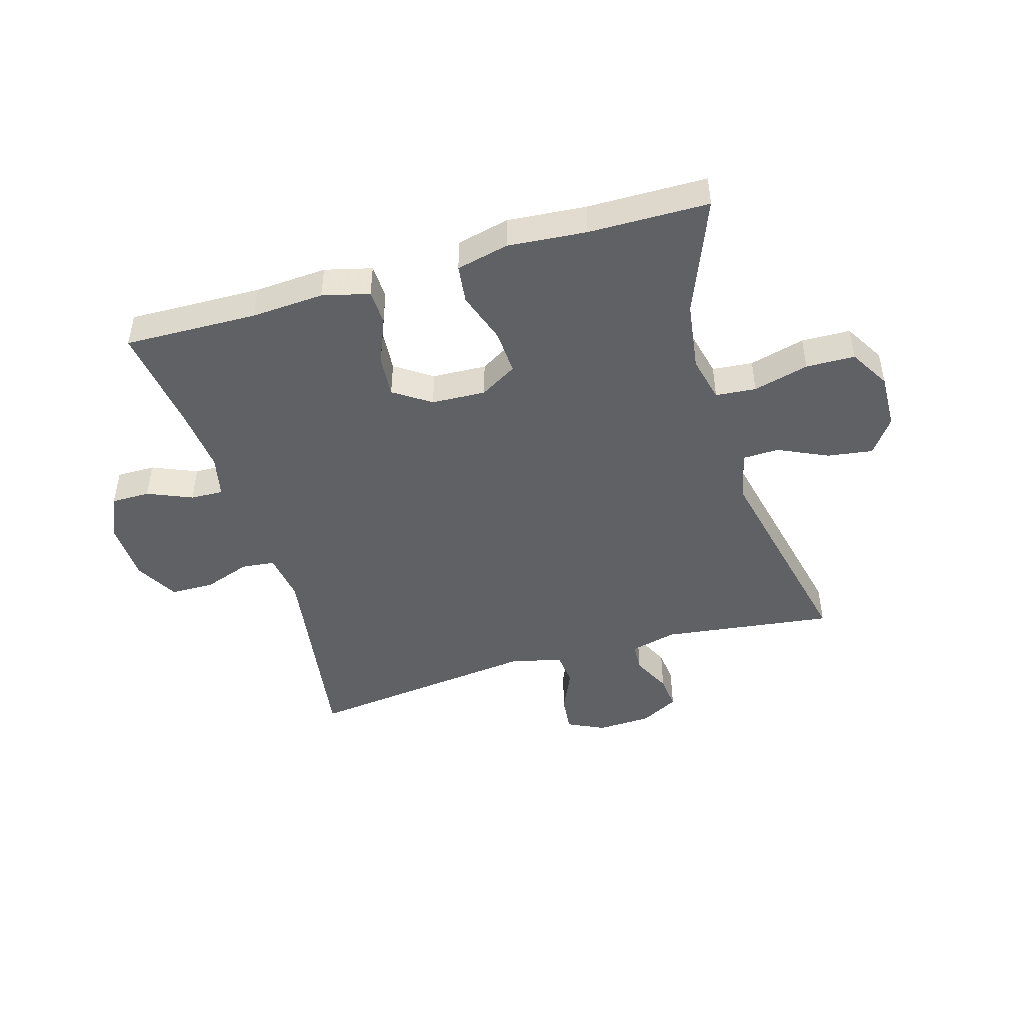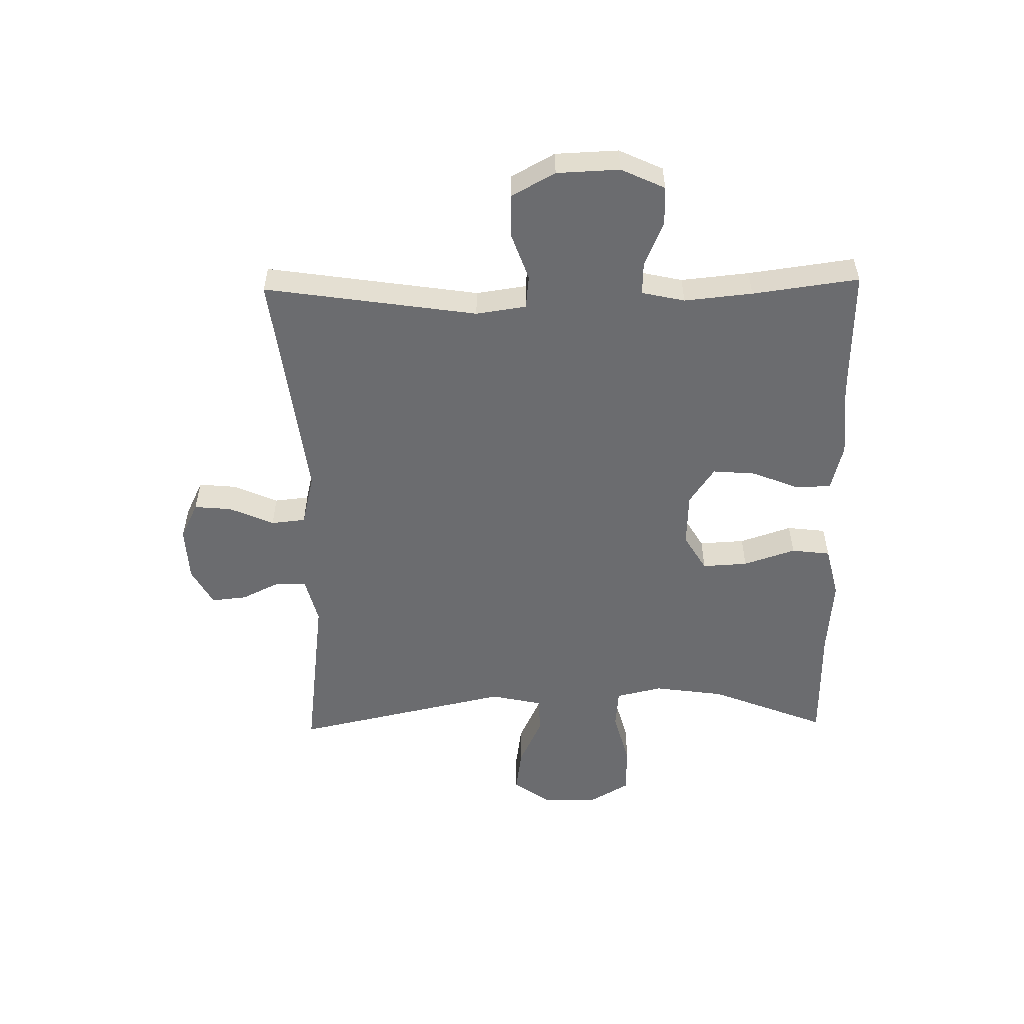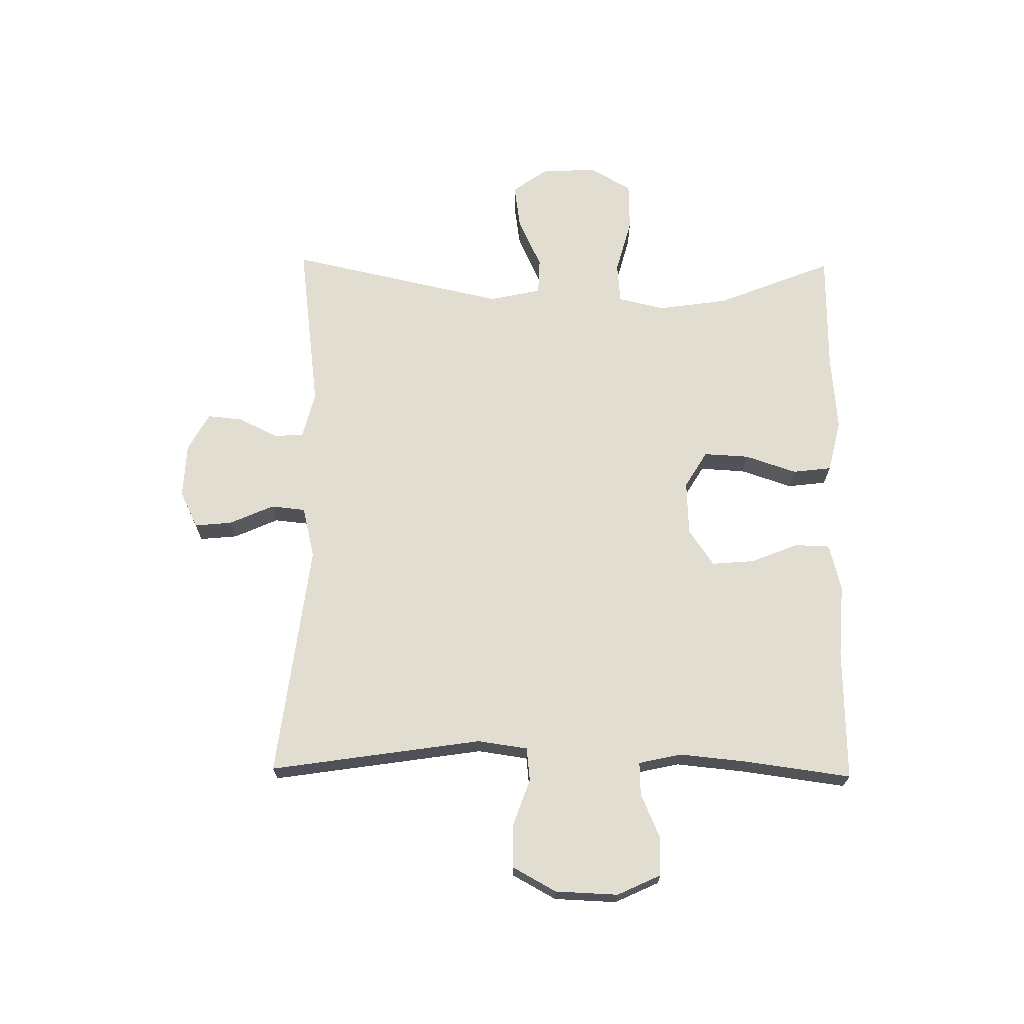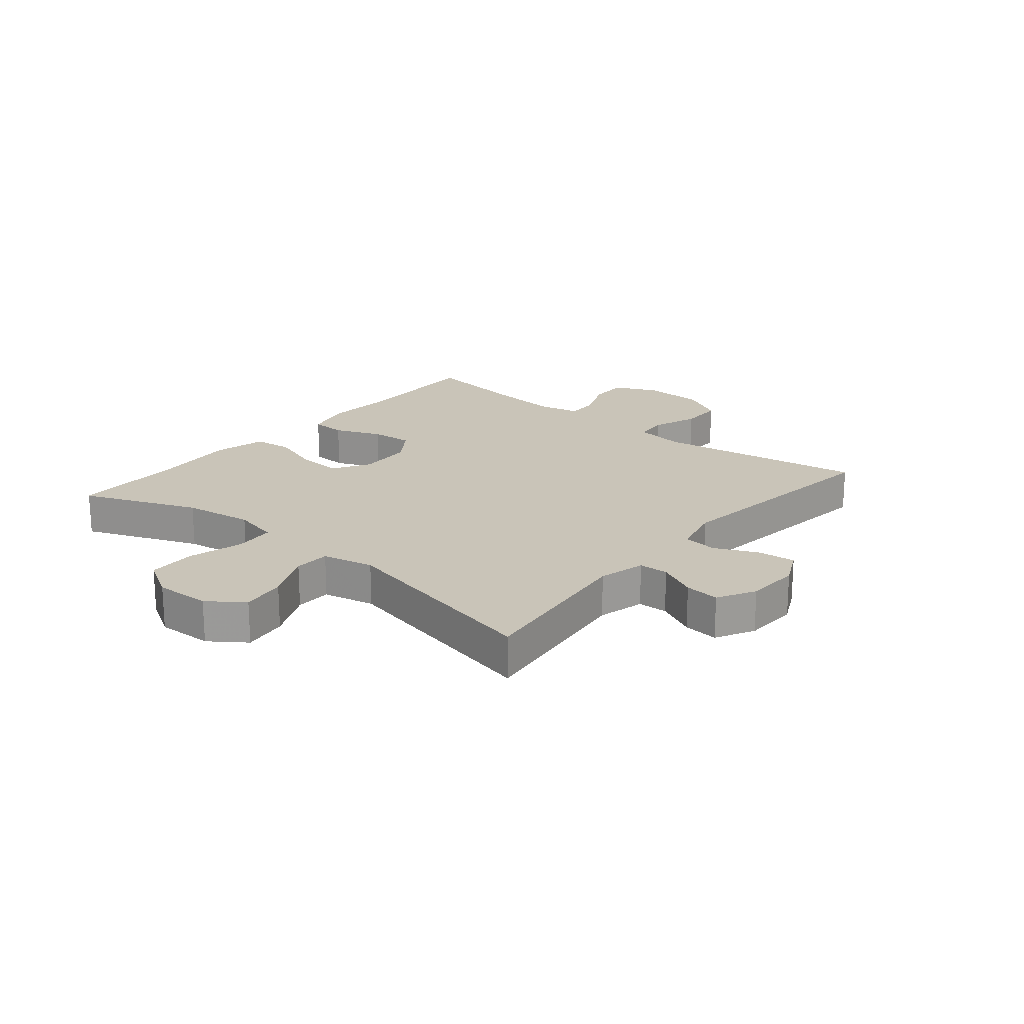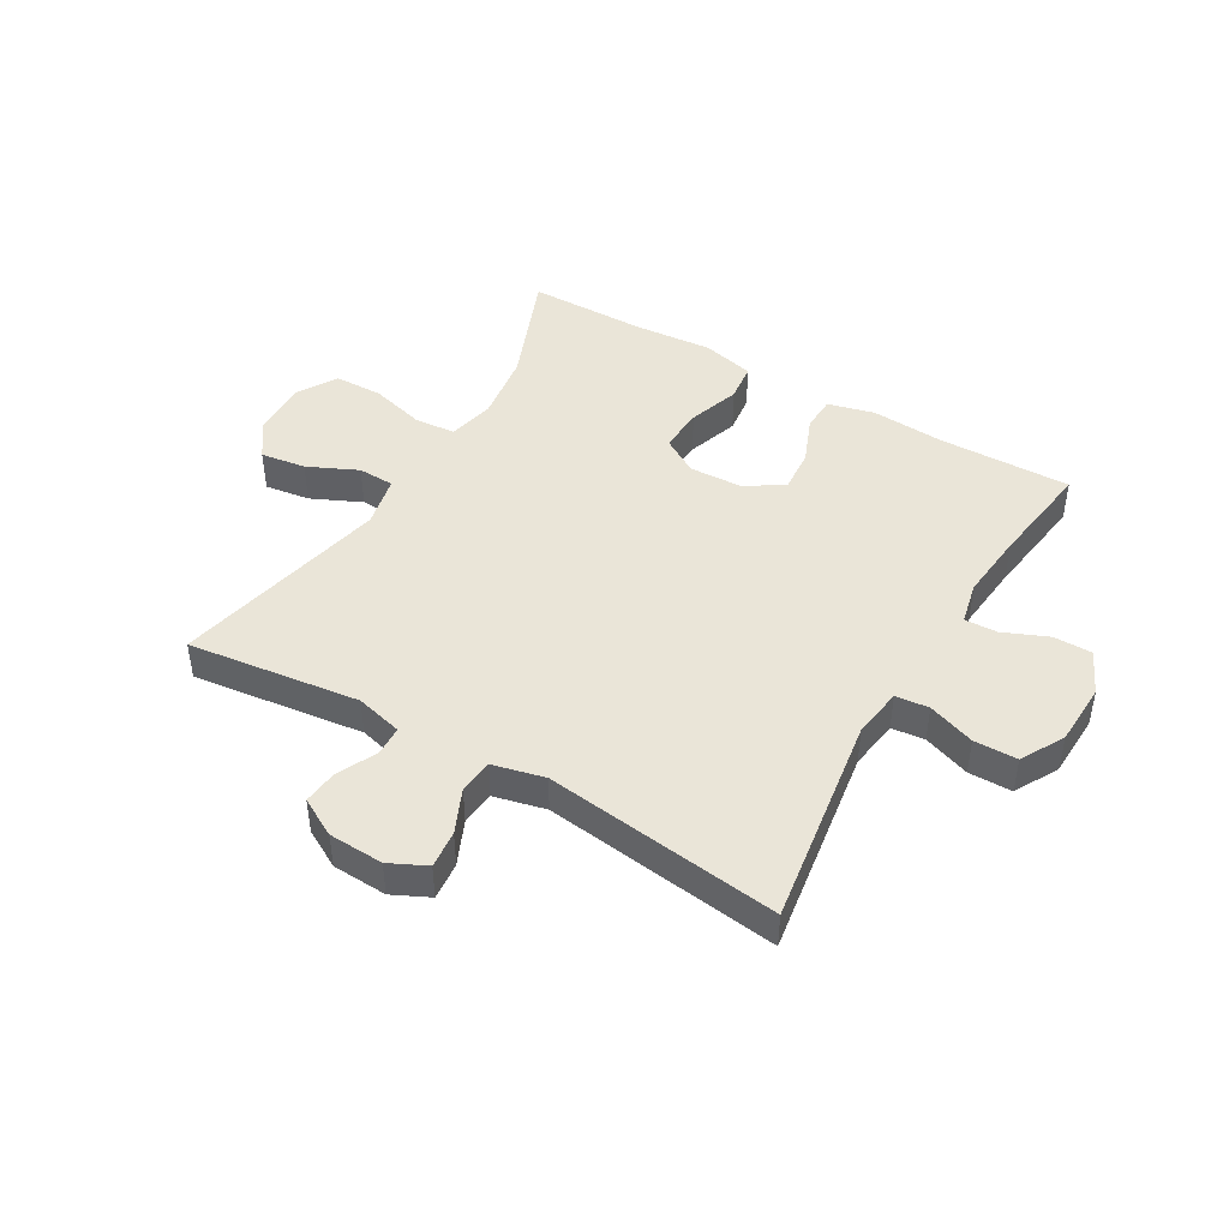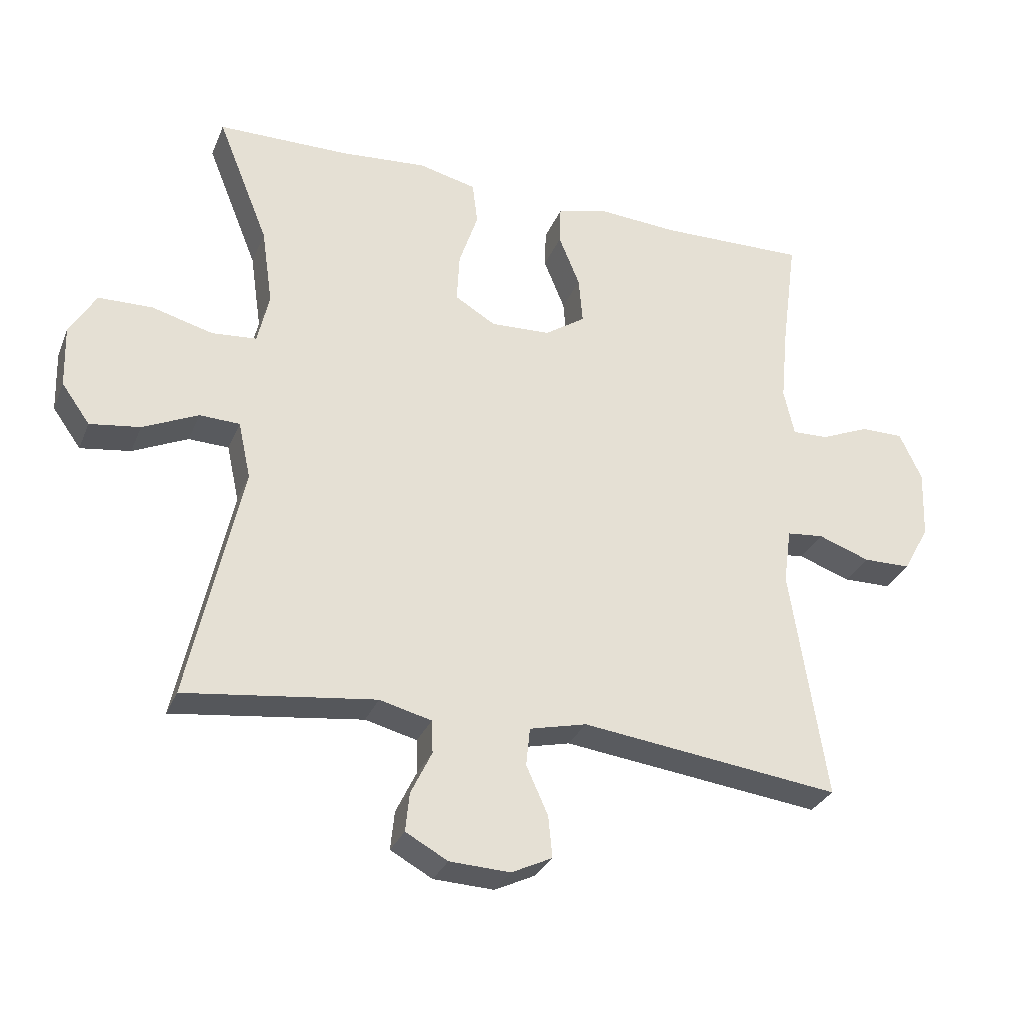
<metadata>
{"format":"obj","ext":"obj","renderer":"f3d","projection":"perspective","resolution":1024,"background":"white","views":[{"elev":-46.1,"azim":16.4,"up":"+Y"},{"elev":-53.7,"azim":-88.9,"up":"+Y"},{"elev":68.6,"azim":-89.2,"up":"+Y"},{"elev":20.2,"azim":129.7,"up":"+Y"},{"elev":45.2,"azim":-149.6,"up":"+Y"},{"elev":-30.5,"azim":160.2,"up":"+Z"}]}
</metadata>
<code>
v -0.5 0.07 0.5
v -0.276 0.07 0.495
v -0.154 0.07 0.503
v -0.075 0.07 0.483
v -0.073 0.07 0.424
v -0.105 0.07 0.345
v -0.111 0.07 0.273
v -0.049 0.07 0.231
v 0.042 0.07 0.227
v 0.104 0.07 0.264
v 0.1 0.07 0.34
v 0.071 0.07 0.427
v 0.079 0.07 0.492
v 0.167 0.07 0.513
v 0.299 0.07 0.502
v 0.5 0.07 0.5
v 0.422 0.07 0.305
v 0.405 0.07 0.187
v 0.423 0.07 0.109
v 0.491 0.07 0.103
v 0.584 0.07 0.128
v 0.666 0.07 0.126
v 0.706 0.07 0.058
v 0.703 0.07 -0.036
v 0.66 0.07 -0.096
v 0.584 0.07 -0.085
v 0.5 0.07 -0.046
v 0.439 0.07 -0.048
v 0.42 0.07 -0.135
v 0.5 0.07 -0.5
v 0.211 0.07 -0.463
v 0.132 0.07 -0.483
v 0.13 0.07 -0.533
v 0.162 0.07 -0.599
v 0.168 0.07 -0.658
v 0.104 0.07 -0.693
v 0.012 0.07 -0.697
v -0.05 0.07 -0.667
v -0.044 0.07 -0.604
v -0.011 0.07 -0.53
v -0.017 0.07 -0.472
v -0.104 0.07 -0.451
v -0.5 0.07 -0.5
v -0.446 0.07 -0.144
v -0.458 0.07 -0.06
v -0.514 0.07 -0.054
v -0.593 0.07 -0.082
v -0.666 0.07 -0.081
v -0.706 0.07 -0.008
v -0.71 0.07 0.097
v -0.676 0.07 0.17
v -0.611 0.07 0.17
v -0.536 0.07 0.138
v -0.481 0.07 0.136
v -0.465 0.07 0.208
v -0.476 0.07 0.322
v -0.5 0 0.5
v -0.276 0 0.495
v -0.154 0 0.503
v -0.075 0 0.483
v -0.073 0 0.424
v -0.105 0 0.345
v -0.111 0 0.273
v -0.049 0 0.231
v 0.042 0 0.227
v 0.104 0 0.264
v 0.1 0 0.34
v 0.071 0 0.427
v 0.079 0 0.492
v 0.167 0 0.513
v 0.299 0 0.502
v 0.5 0 0.5
v 0.422 0 0.305
v 0.405 0 0.187
v 0.423 0 0.109
v 0.491 0 0.103
v 0.584 0 0.128
v 0.666 0 0.126
v 0.706 0 0.058
v 0.703 0 -0.036
v 0.66 0 -0.096
v 0.584 0 -0.085
v 0.5 0 -0.046
v 0.439 0 -0.048
v 0.42 0 -0.135
v 0.5 0 -0.5
v 0.211 0 -0.463
v 0.132 0 -0.483
v 0.13 0 -0.533
v 0.162 0 -0.599
v 0.168 0 -0.658
v 0.104 0 -0.693
v 0.012 0 -0.697
v -0.05 0 -0.667
v -0.044 0 -0.604
v -0.011 0 -0.53
v -0.017 0 -0.472
v -0.104 0 -0.451
v -0.5 0 -0.5
v -0.446 0 -0.144
v -0.458 0 -0.06
v -0.514 0 -0.054
v -0.593 0 -0.082
v -0.666 0 -0.081
v -0.706 0 -0.008
v -0.71 0 0.097
v -0.676 0 0.17
v -0.611 0 0.17
v -0.536 0 0.138
v -0.481 0 0.136
v -0.465 0 0.208
v -0.476 0 0.322
f 50 51 52 53
f 50 53 54
f 49 50 54
f 46 47 48 49
f 45 46 49 54
f 44 45 54 55
f 42 43 44
f 41 42 44 55
f 37 38 39 40
f 37 40 41
f 36 37 41
f 33 34 35 36
f 32 33 36 41
f 31 32 41 55
f 29 30 31 55
f 24 25 26 27
f 24 27 28
f 23 24 28
f 20 21 22 23
f 19 20 23 28
f 18 19 28 29
f 15 16 17
f 15 17 18
f 11 12 13 14
f 10 11 14 15
f 3 4 5 6
f 2 3 6 7
f 56 1 2 7
f 55 56 7 8
f 29 55 8 9
f 10 15 18 29
f 9 10 29
f 109 108 107 106
f 110 109 106
f 110 106 105
f 105 104 103 102
f 110 105 102 101
f 111 110 101 100
f 100 99 98
f 111 100 98 97
f 96 95 94 93
f 97 96 93
f 97 93 92
f 92 91 90 89
f 97 92 89 88
f 111 97 88 87
f 111 87 86 85
f 83 82 81 80
f 84 83 80
f 84 80 79
f 79 78 77 76
f 84 79 76 75
f 85 84 75 74
f 73 72 71
f 74 73 71
f 70 69 68 67
f 71 70 67 66
f 62 61 60 59
f 63 62 59 58
f 63 58 57 112
f 64 63 112 111
f 65 64 111 85
f 85 74 71 66
f 85 66 65
f 1 57 58 2
f 2 58 59 3
f 3 59 60 4
f 4 60 61 5
f 5 61 62 6
f 6 62 63 7
f 7 63 64 8
f 8 64 65 9
f 9 65 66 10
f 10 66 67 11
f 11 67 68 12
f 12 68 69 13
f 13 69 70 14
f 14 70 71 15
f 15 71 72 16
f 16 72 73 17
f 17 73 74 18
f 18 74 75 19
f 19 75 76 20
f 20 76 77 21
f 21 77 78 22
f 22 78 79 23
f 23 79 80 24
f 24 80 81 25
f 25 81 82 26
f 26 82 83 27
f 27 83 84 28
f 28 84 85 29
f 29 85 86 30
f 30 86 87 31
f 31 87 88 32
f 32 88 89 33
f 33 89 90 34
f 34 90 91 35
f 35 91 92 36
f 36 92 93 37
f 37 93 94 38
f 38 94 95 39
f 39 95 96 40
f 40 96 97 41
f 41 97 98 42
f 42 98 99 43
f 43 99 100 44
f 44 100 101 45
f 45 101 102 46
f 46 102 103 47
f 47 103 104 48
f 48 104 105 49
f 49 105 106 50
f 50 106 107 51
f 51 107 108 52
f 52 108 109 53
f 53 109 110 54
f 54 110 111 55
f 55 111 112 56
f 56 112 57 1

</code>
